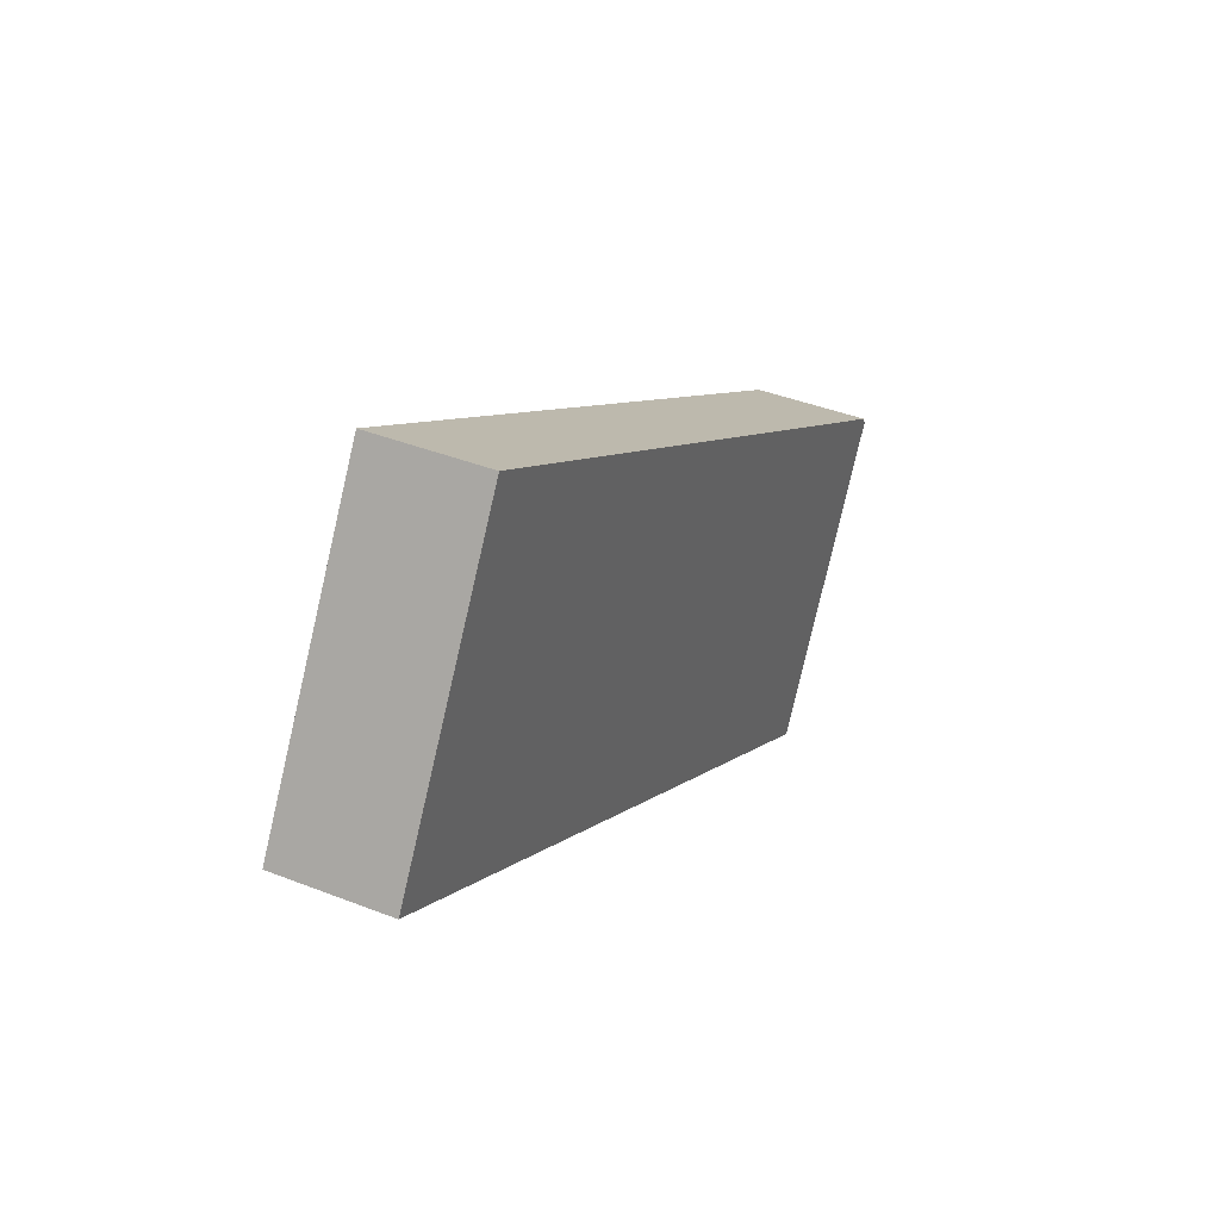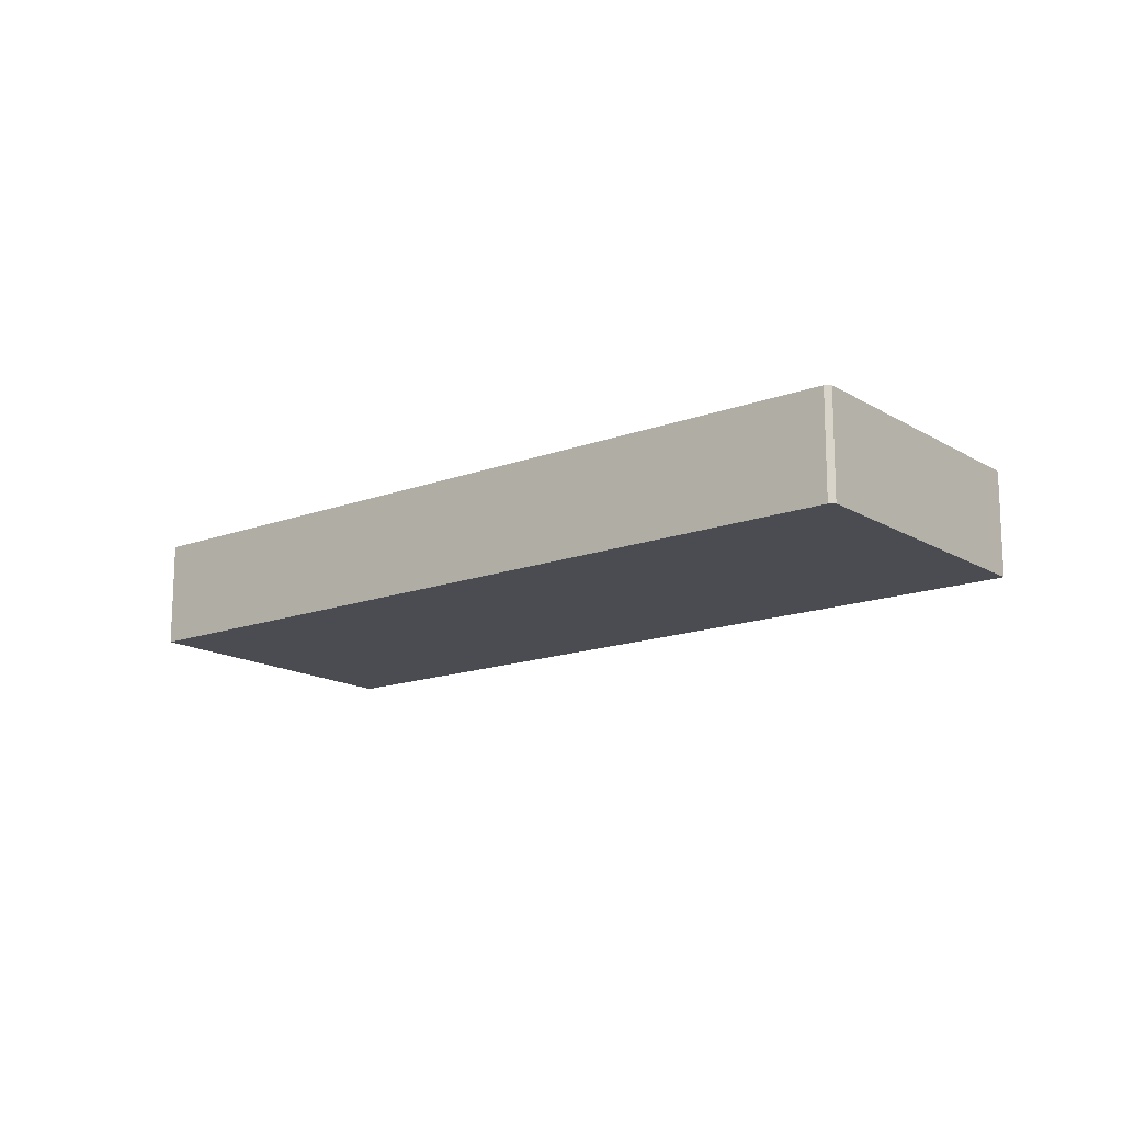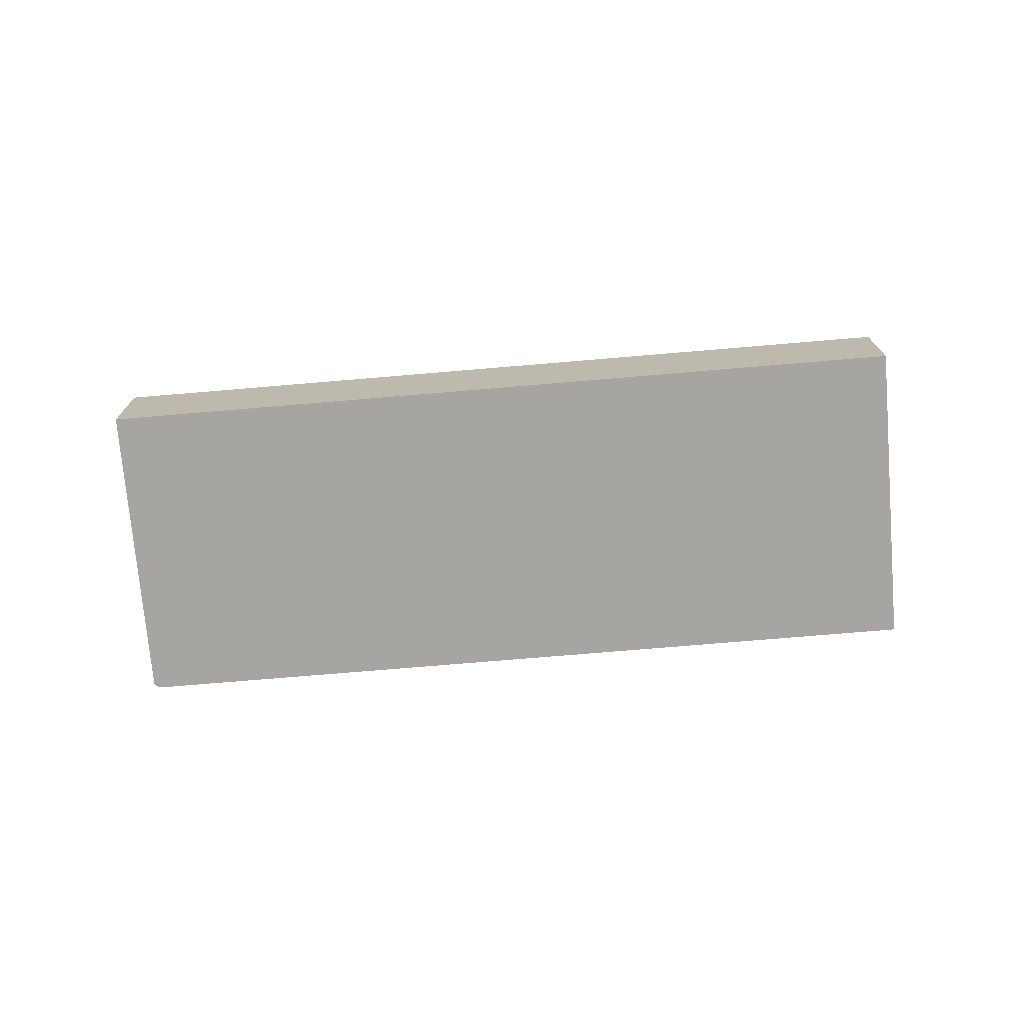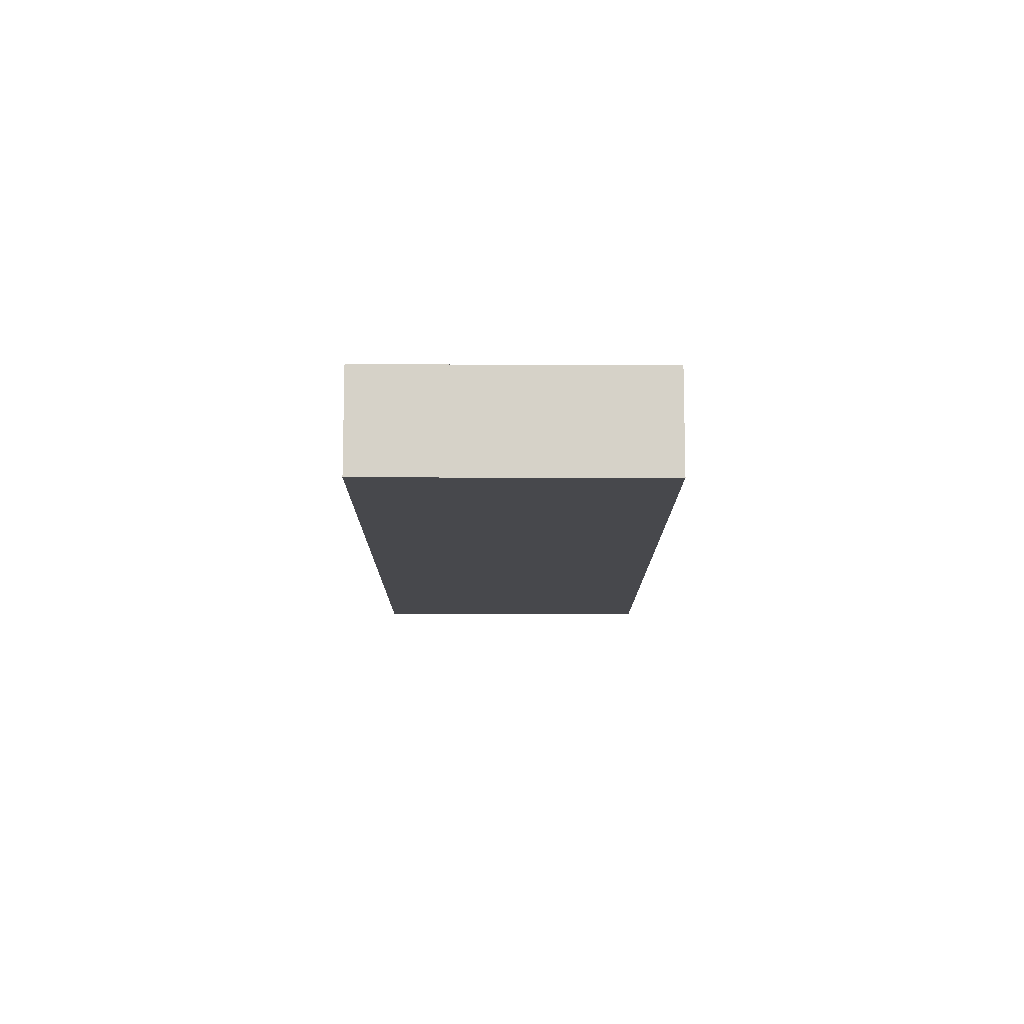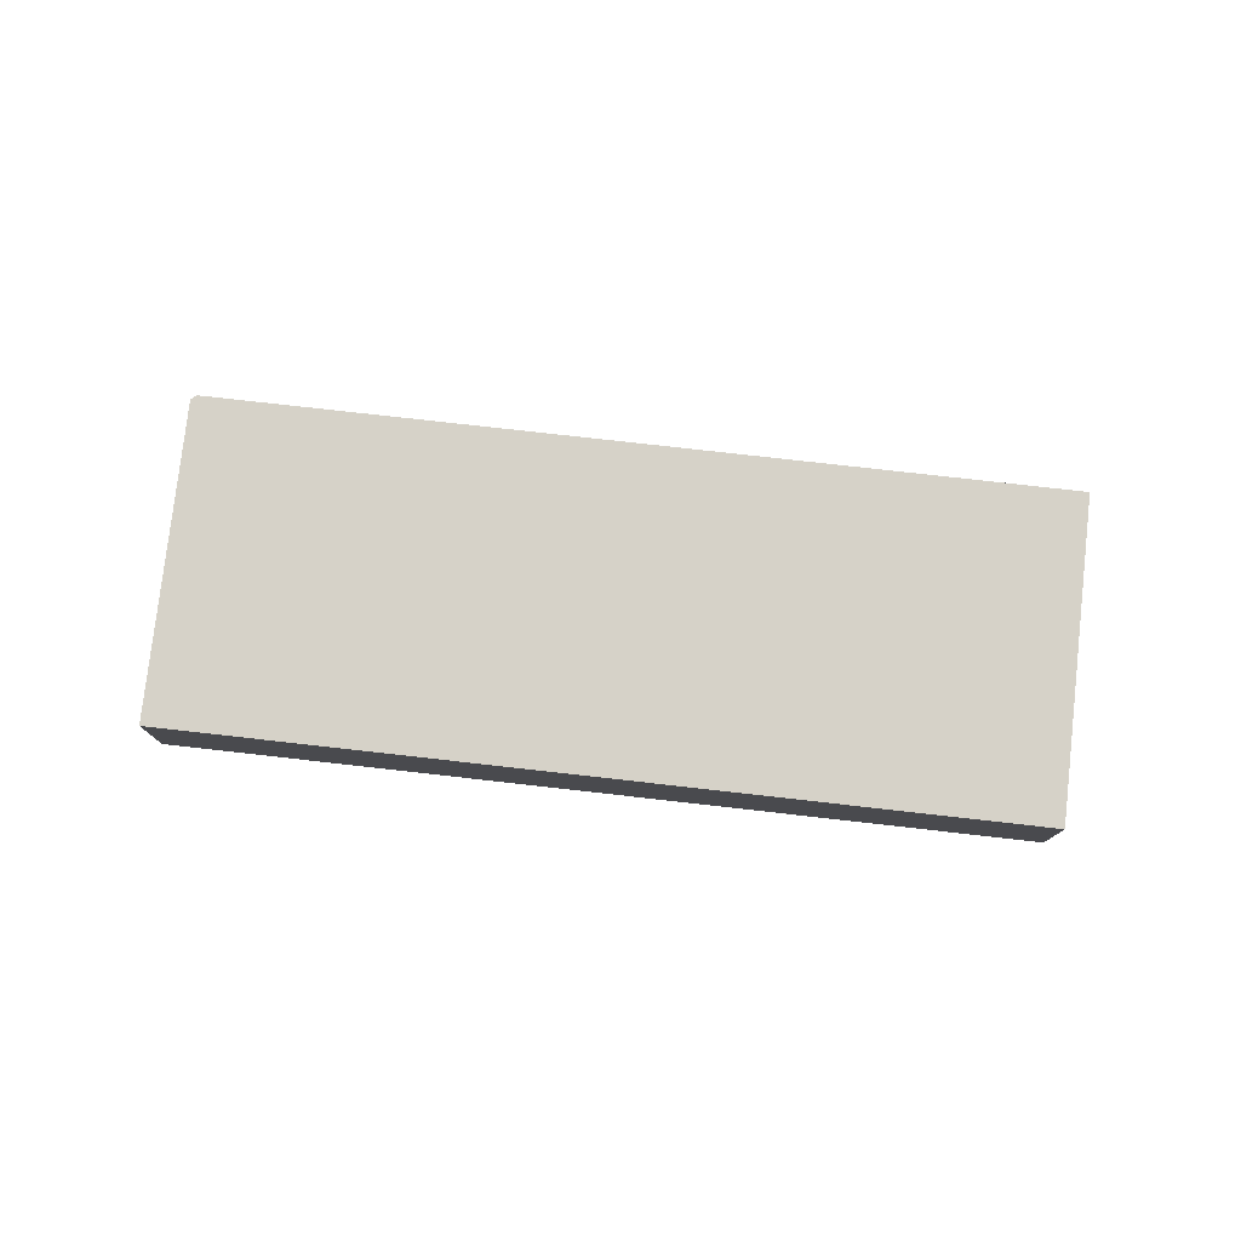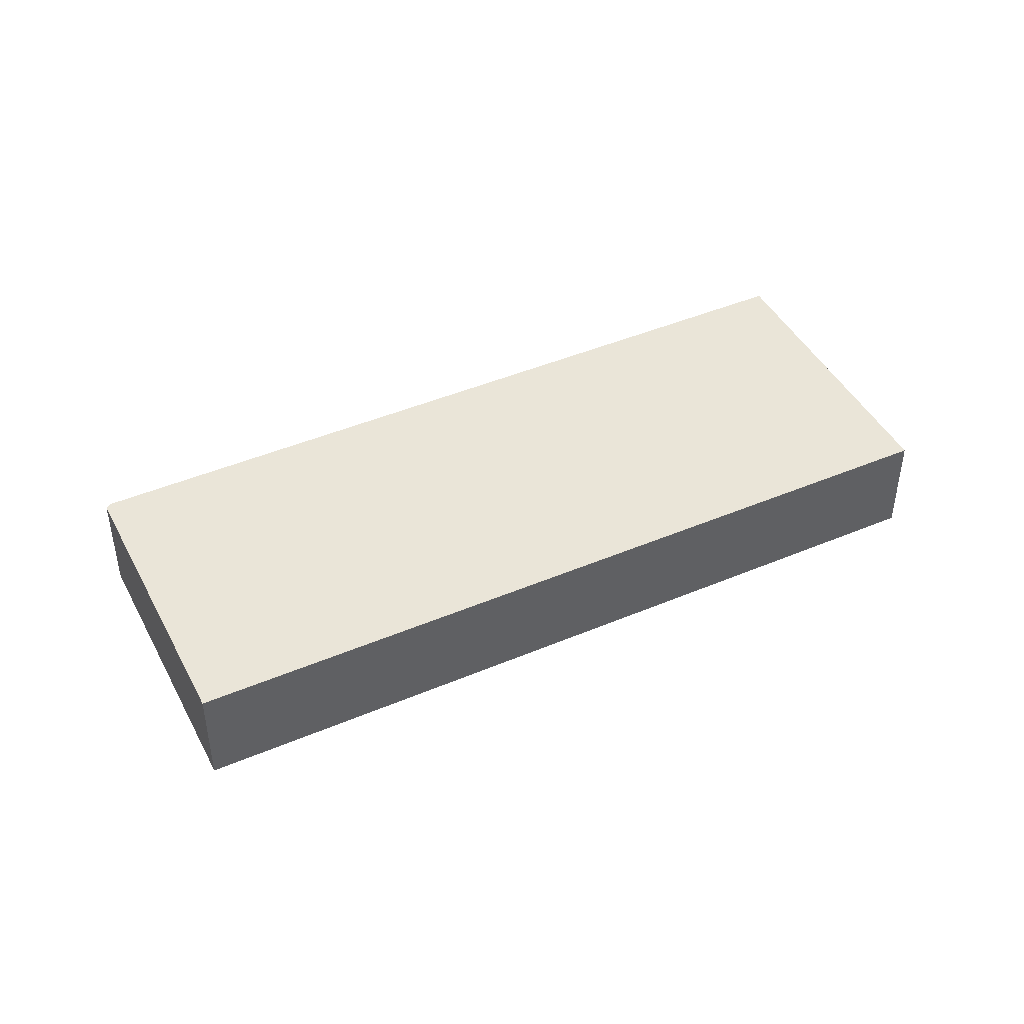
<metadata>
{"format":"obj","ext":"obj","renderer":"f3d","projection":"perspective","resolution":1024,"background":"white","views":[{"elev":40.4,"azim":-64.2,"up":"+Z"},{"elev":-15.4,"azim":69.4,"up":"+Y"},{"elev":-73.8,"azim":-144.1,"up":"+Y"},{"elev":-11.6,"azim":-59.1,"up":"+Y"},{"elev":78.2,"azim":-142.5,"up":"+Y"},{"elev":44.5,"azim":-175.2,"up":"+Y"}]}
</metadata>
<code>
v  0 2.423 1.484e-16
v  16.48 2.423 -9.338
v  16.21 2.423 -9.772
v  19.82 2.423 -3.782
v  19.76 2.423 -3.63
v  3.661 2.423 6.075
v  0.345 2.423 0.573
v  3.661 -3.72e-16 6.075
v  19.76 2.223e-16 -3.63
v  19.82 2.316e-16 -3.782
v  16.48 5.718e-16 -9.338
v  16.21 5.984e-16 -9.772
v  0 0 0
v  0.345 -3.509e-17 0.573
g defaultobject
f 1 2 3
f 2 1 4
f 4 1 5
f 5 1 6
f 6 1 7
f 8 5 6
f 5 8 9
f 9 4 5
f 4 9 10
f 10 2 4
f 2 10 11
f 2 11 3
f 3 11 12
f 12 1 3
f 1 12 13
f 7 8 6
f 8 7 1
f 8 1 14
f 14 1 13
f 11 13 12
f 13 11 14
f 14 11 10
f 14 10 8
f 8 10 9

</code>
